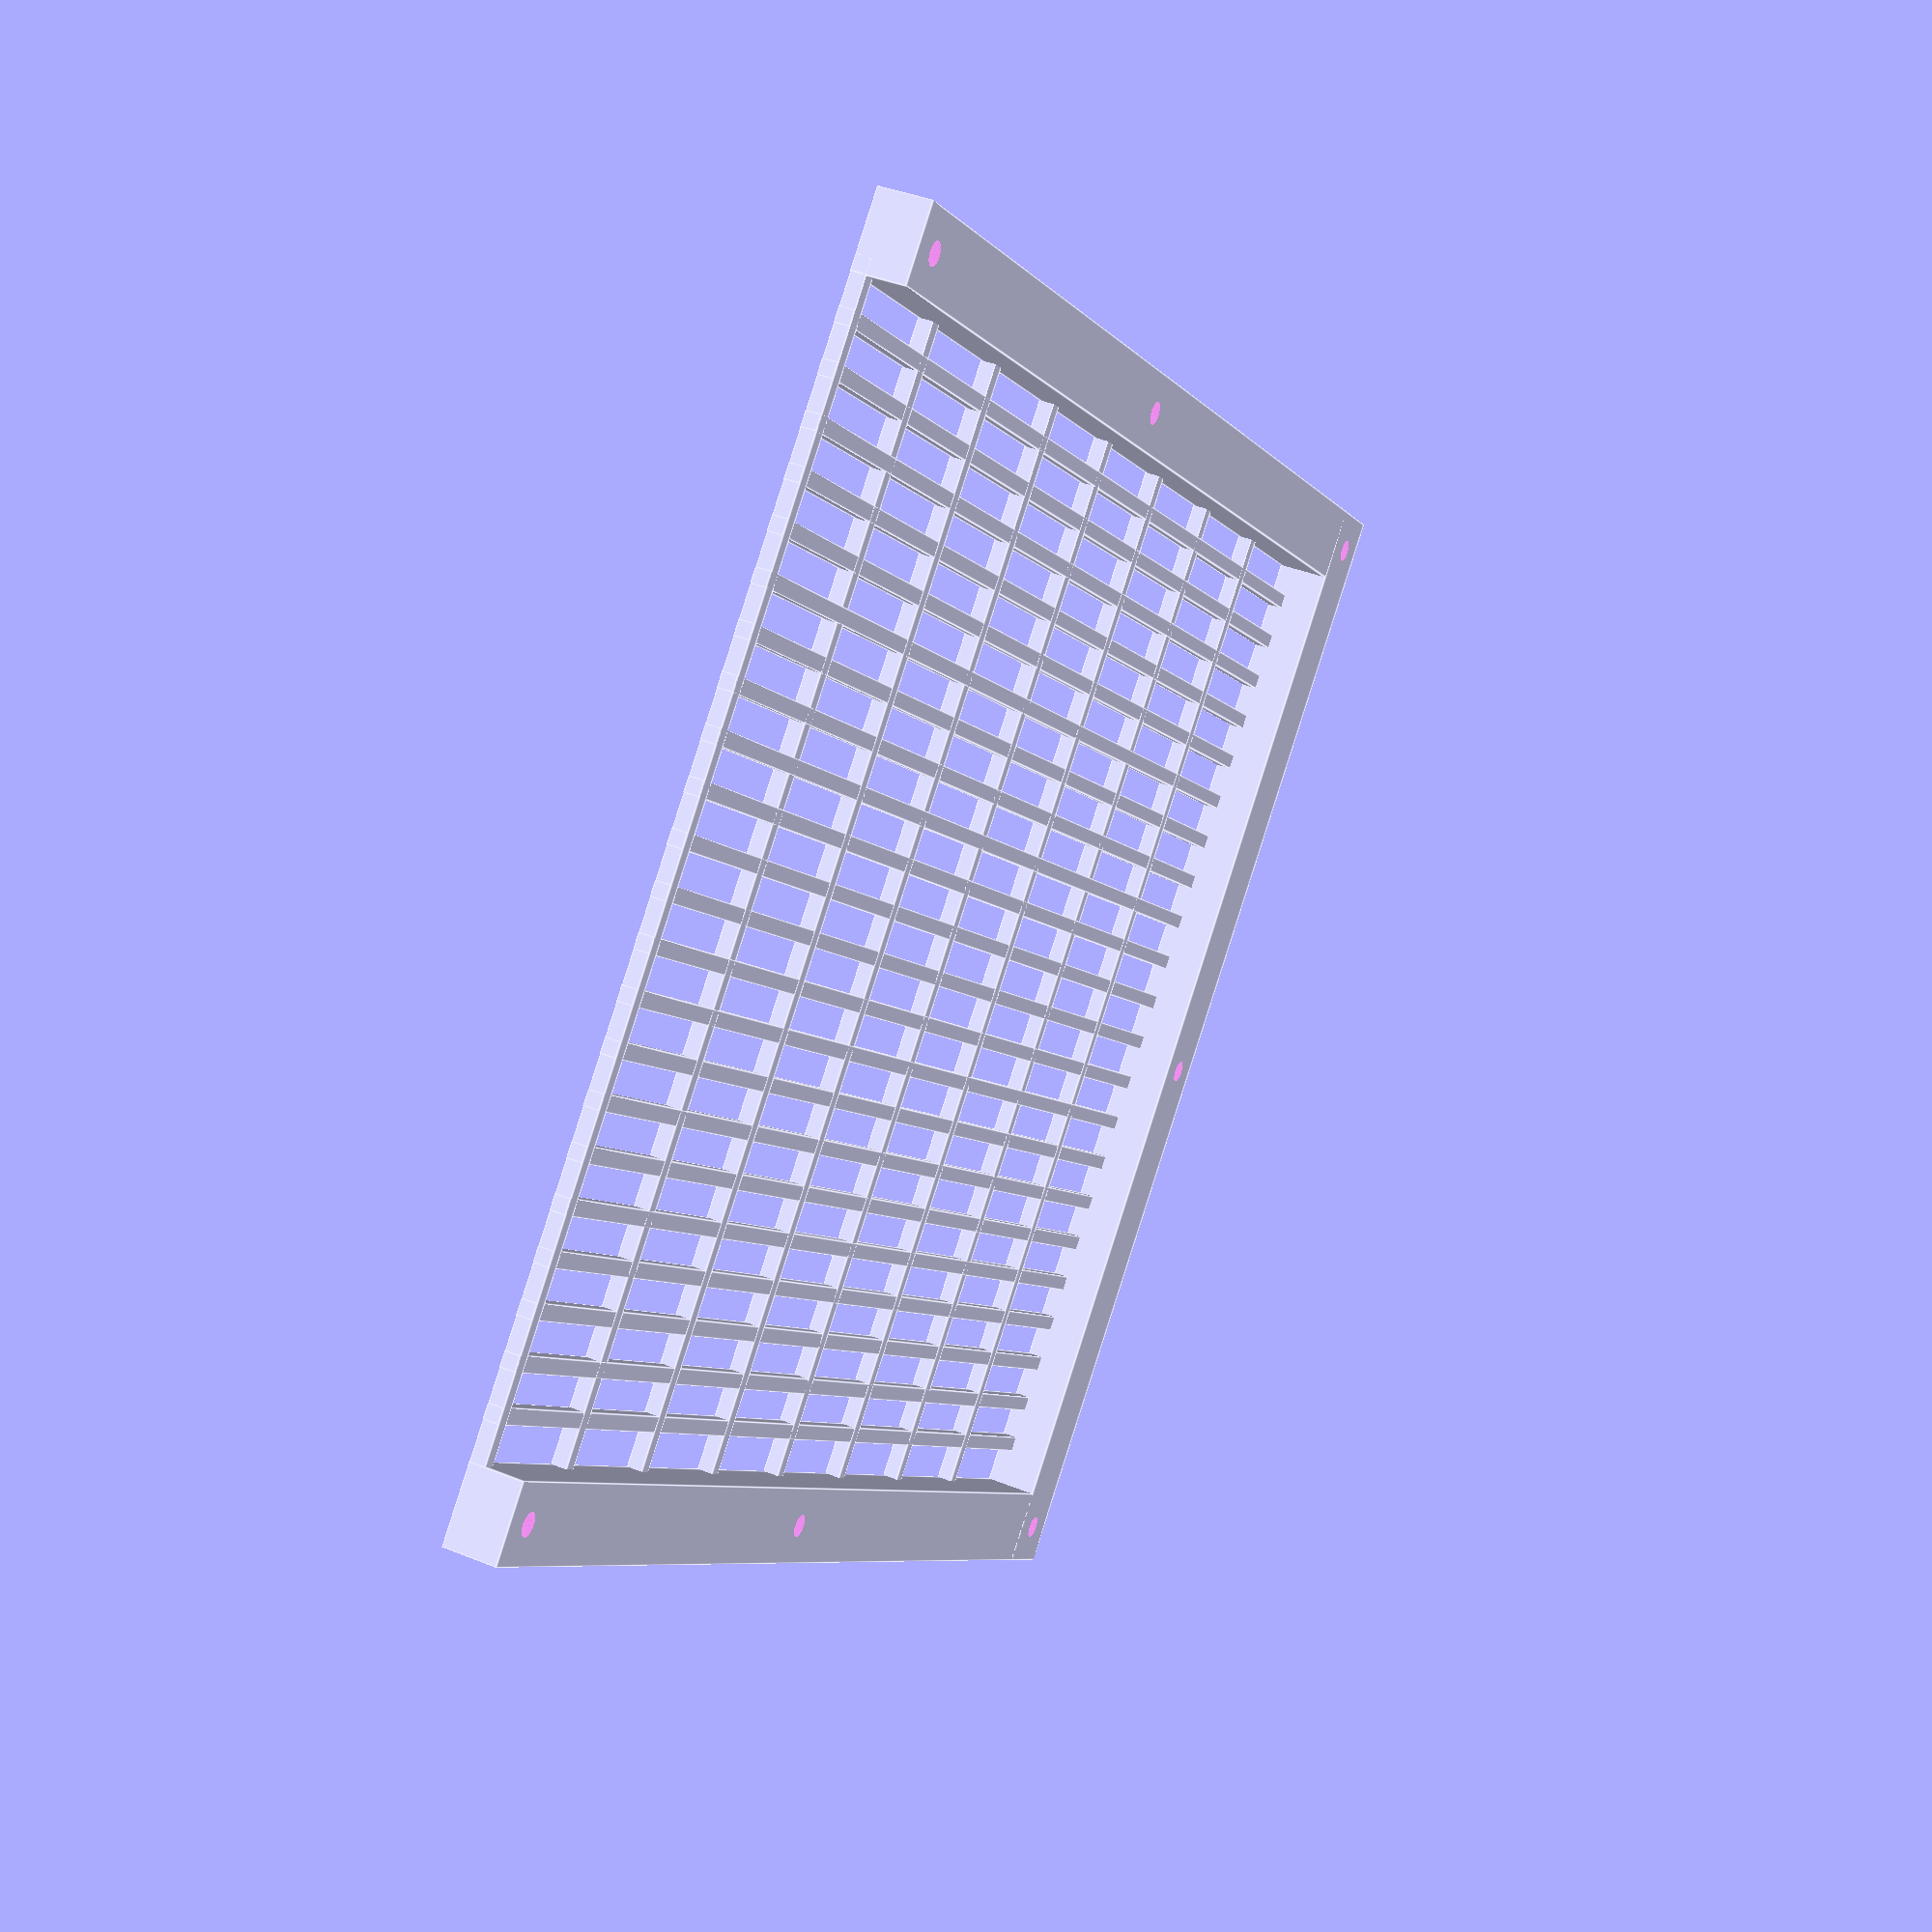
<openscad>
$fn=128;

b=159;
l=370;

h=7;
w=10;

s=2.1;
v=4;

difference() {
  union() {
    cube([l/2,w,h]);
    translate([0,b-w,0]) cube([l/2,w,h]);
    cube([w,b,h]);

    n=(b-w-w)/(s+v);    
    
    for ( i = [0 : n] ) {
      translate([0,w-s+i*(s+v),0]) cube([l/2,2,2]);
    }

    for ( i = [0 : 8] ) {
      translate([w-s+(l/2-w)/8*i,0,0]) cube([2,b,2]);
    }
  }
  
  translate([w/2,w/2+b/2,-1]) cylinder(10,1.5,1.5);

  translate([w/2,w/2,-1]) cylinder(10,1.5,1.5);
  translate([w/2,b-w/2,-1]) cylinder(10,1.5,1.5);
  
  translate([w/2+l/4,w/2,-1]) cylinder(10,1.5,1.5);
  translate([w/2+l/4,b-w/2,-1]) cylinder(10,1.5,1.5);
  
  translate([w/2+l/2-w,w/2,-1]) cylinder(10,1.5,1.5);
  translate([w/2+l/2-w,b-w/2,-1]) cylinder(10,1.5,1.5);
}
 
</openscad>
<views>
elev=321.1 azim=222.3 roll=296.9 proj=p view=edges
</views>
